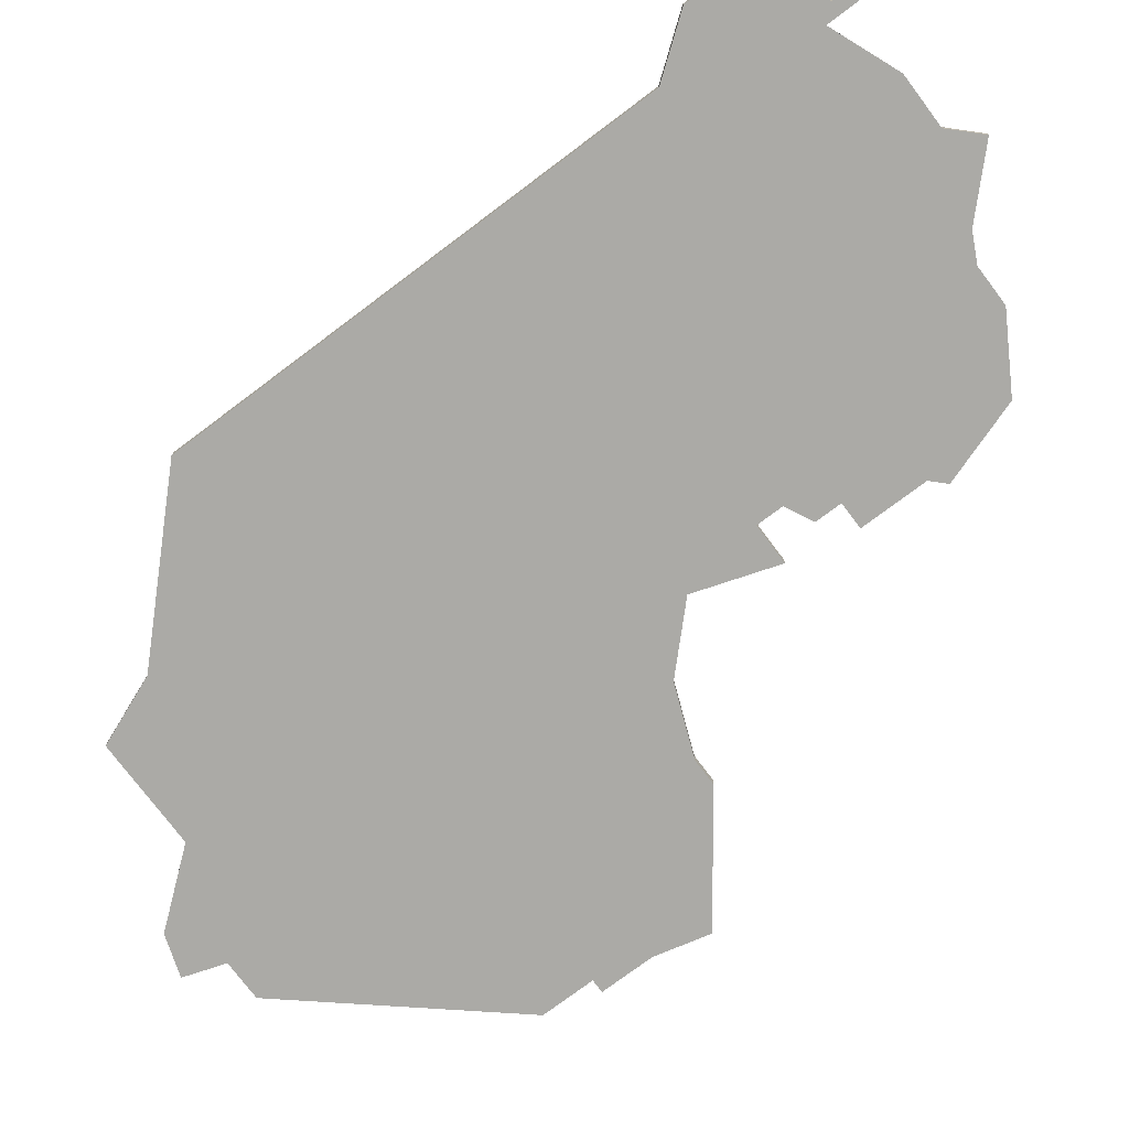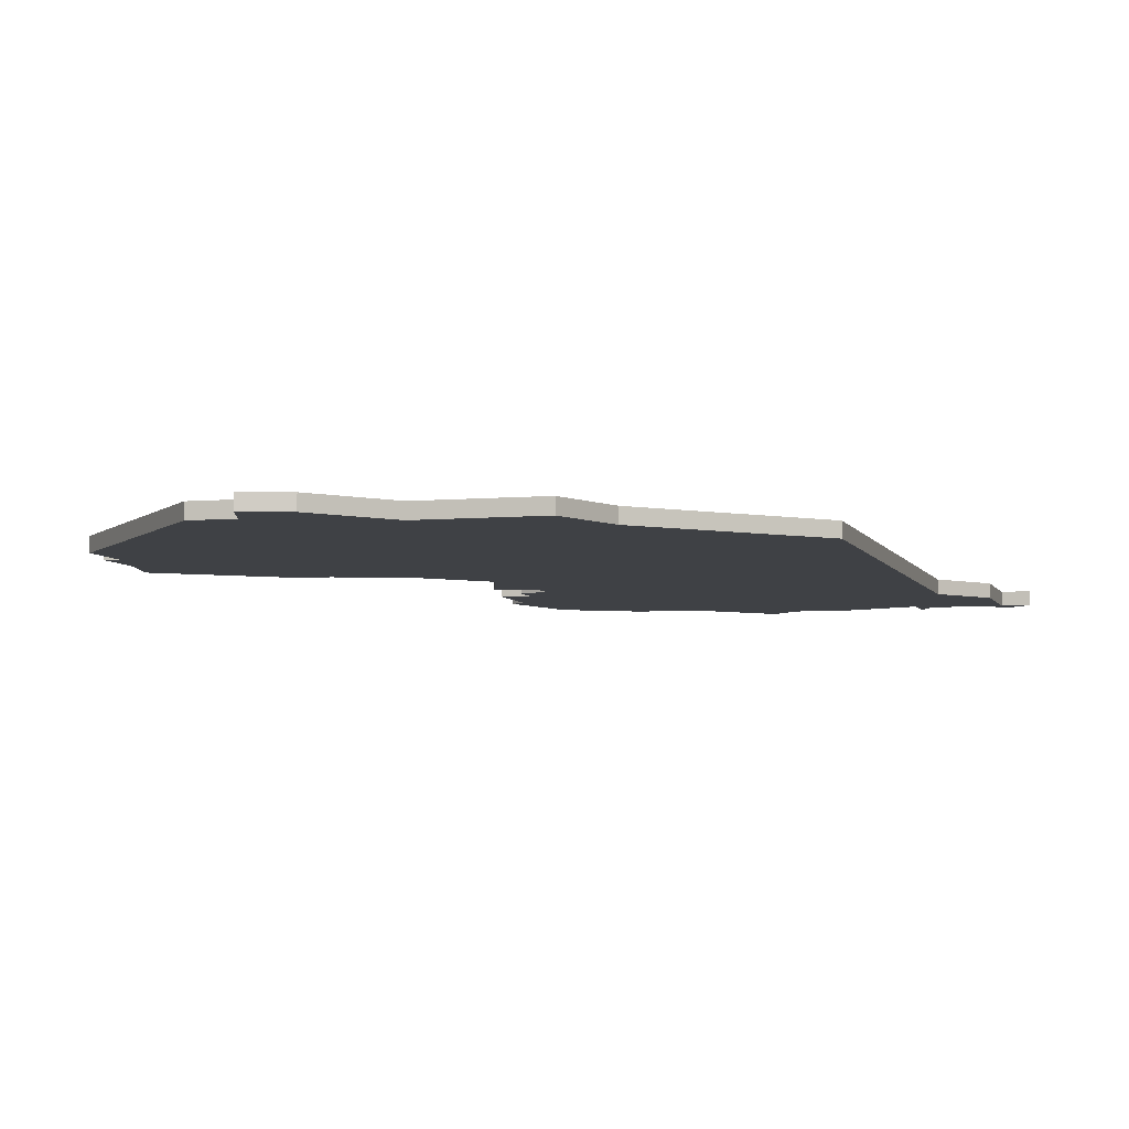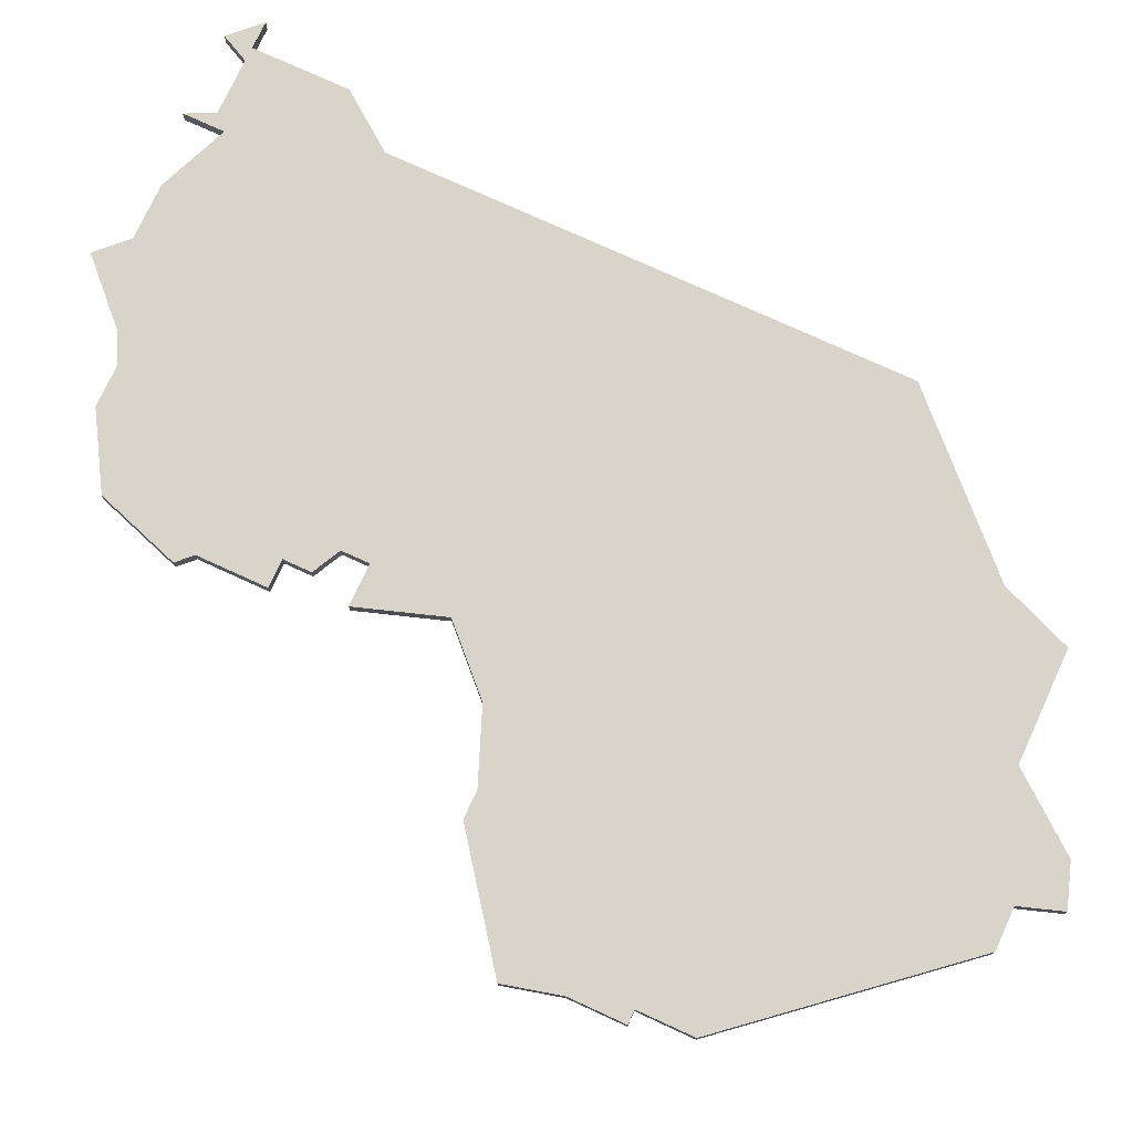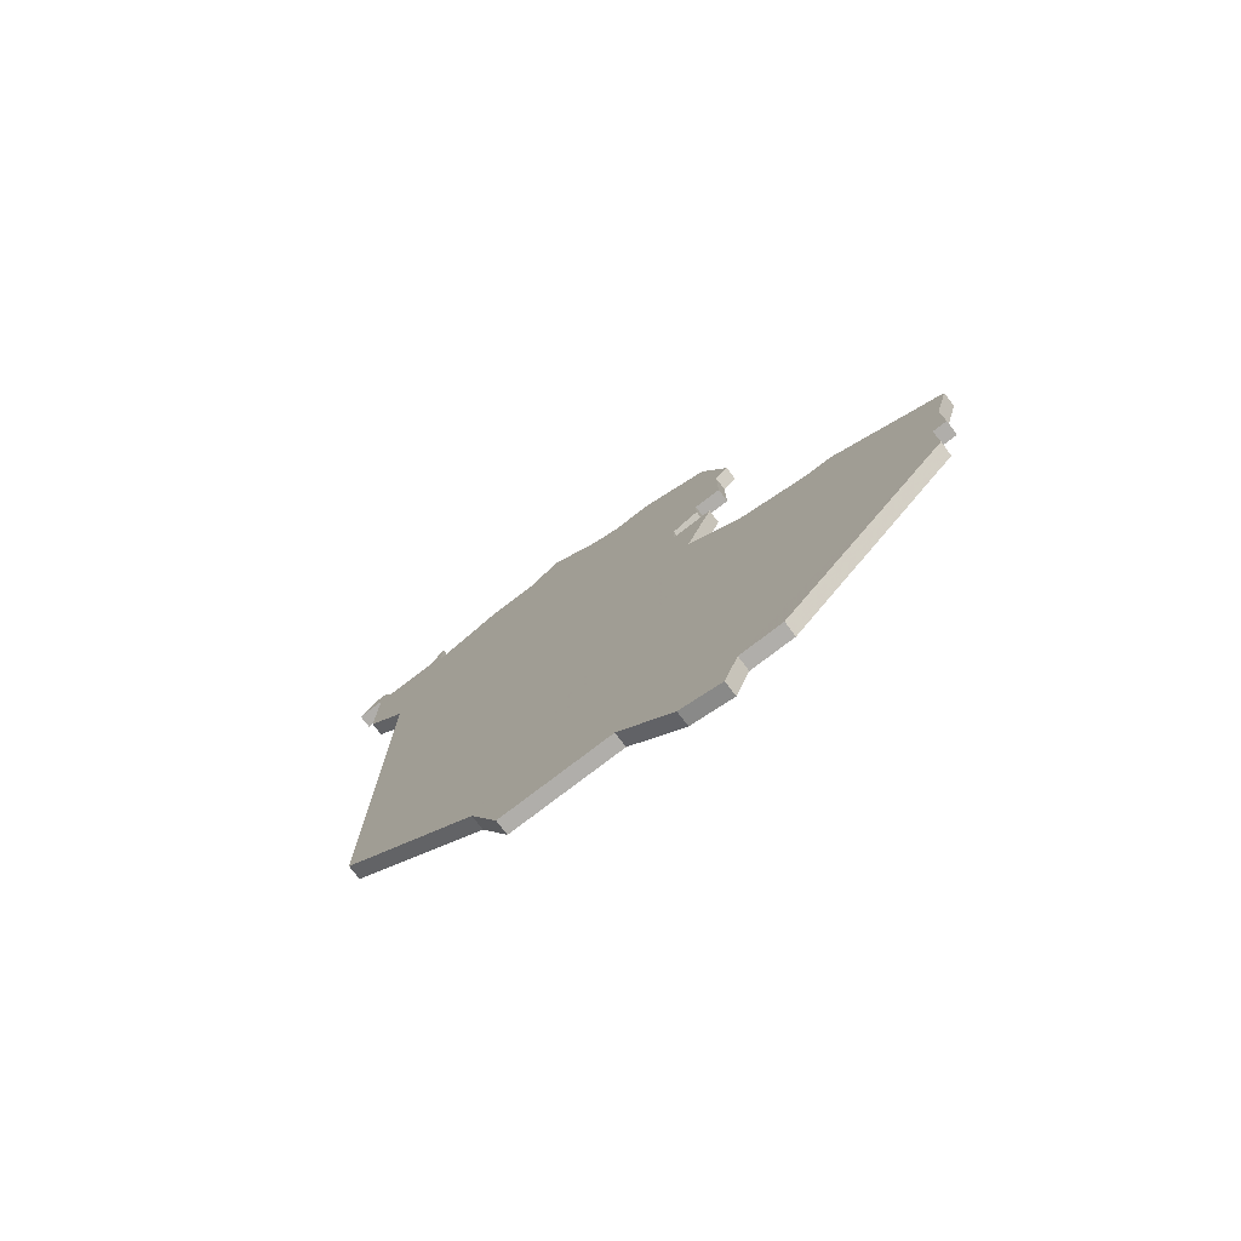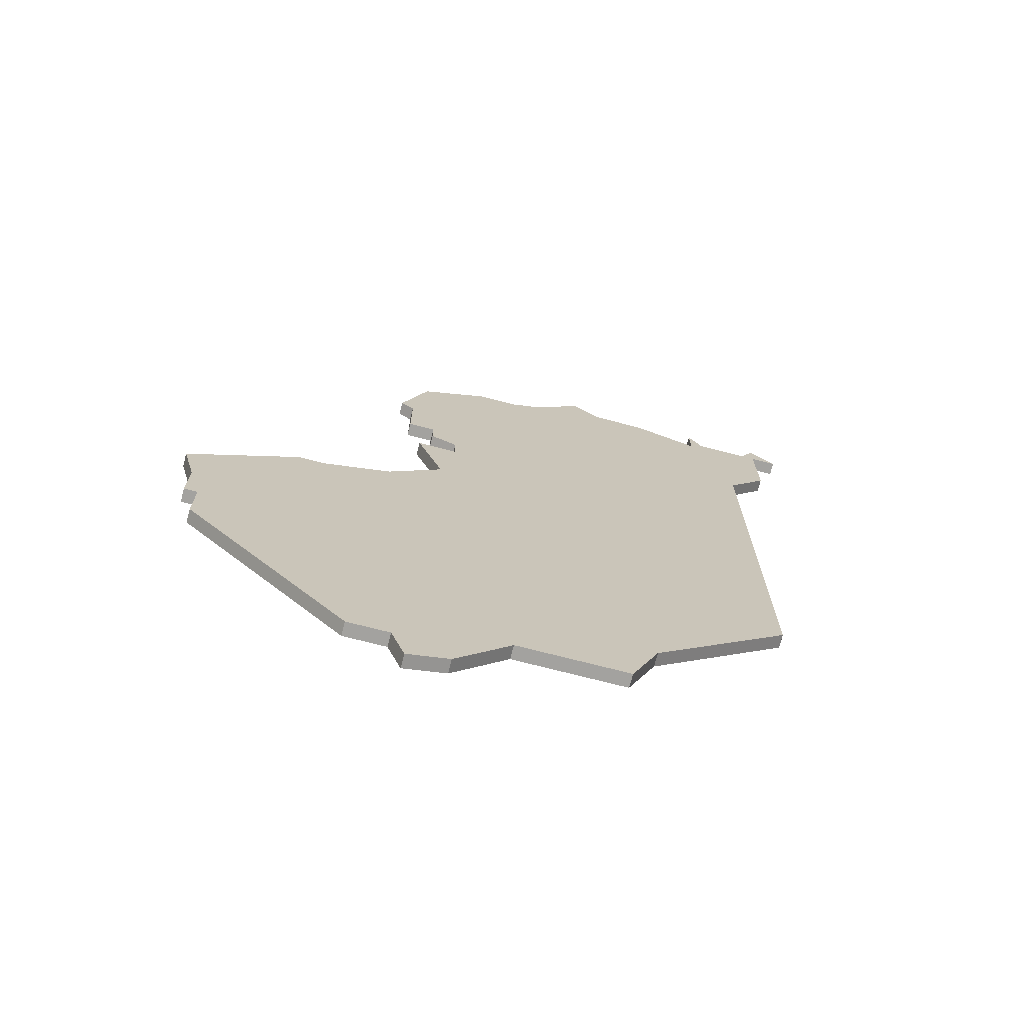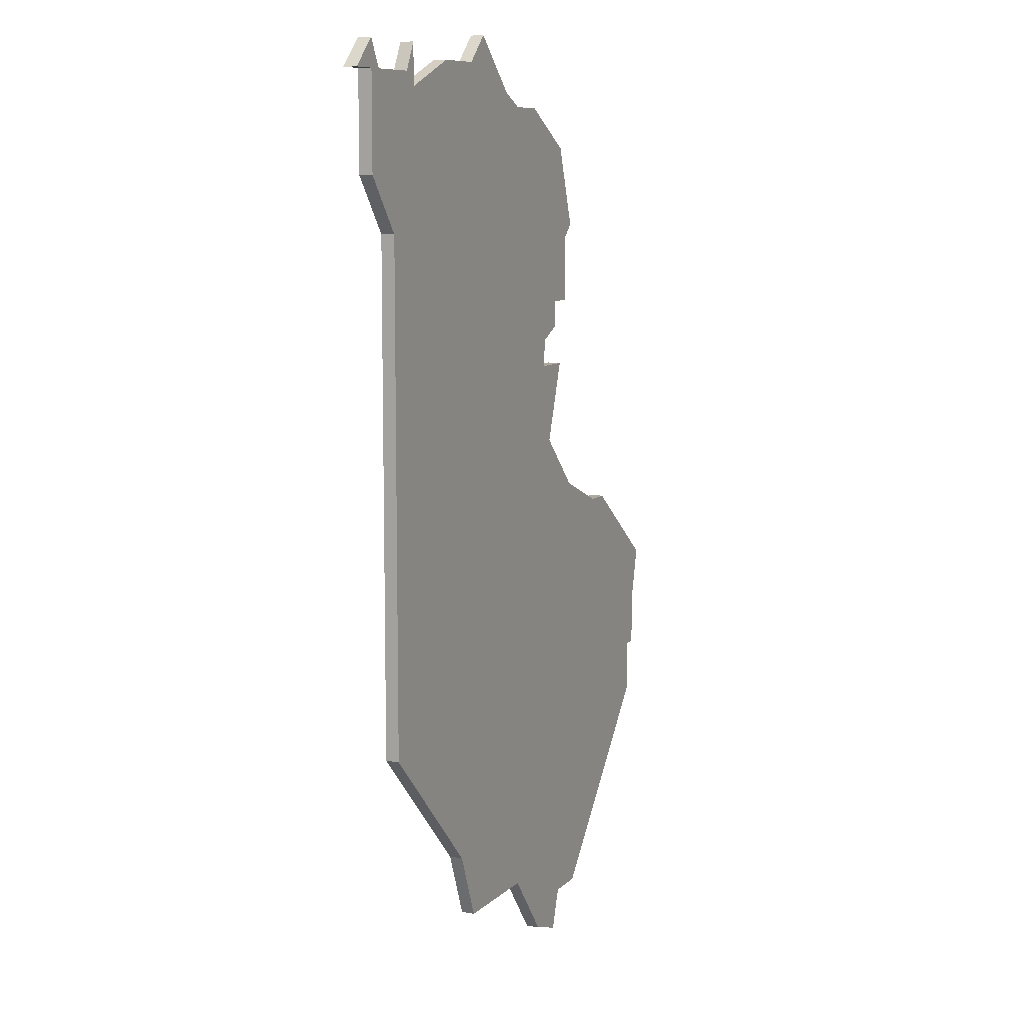
<metadata>
{"format":"obj","ext":"obj","renderer":"f3d","projection":"perspective","resolution":1024,"background":"white","views":[{"elev":-75.8,"azim":126.9,"up":"+Z"},{"elev":-5.5,"azim":15.8,"up":"+Z"},{"elev":74.8,"azim":-65.3,"up":"+Z"},{"elev":-77.8,"azim":-142.6,"up":"+Y"},{"elev":-72.4,"azim":-14.5,"up":"+Y"},{"elev":9.0,"azim":115.0,"up":"+Y"}]}
</metadata>
<code>
v 2857 -688 0
v 2857 -688 1
v 2865 -661 0
v 2865 -661 1
v 2840 -712 0
v 2840 -712 1
v 2840 -708 0
v 2840 -708 1
v 2873 -718 0
v 2873 -718 1
v 2848 -694 0
v 2848 -694 1
v 2881 -660 0
v 2881 -660 1
v 2856 -679 0
v 2856 -679 1
v 2856 -729 0
v 2856 -729 1
v 2856 -677 0
v 2856 -677 1
v 2839 -704 0
v 2839 -704 1
v 2839 -708 0
v 2839 -708 1
v 2880 -661 0
v 2880 -661 1
v 2880 -658 0
v 2880 -658 1
v 2855 -665 0
v 2855 -665 1
v 2855 -682 0
v 2855 -682 1
v 2855 -726 0
v 2855 -726 1
v 2888 -660 0
v 2888 -660 1
v 2863 -662 0
v 2863 -662 1
v 2863 -723 0
v 2863 -723 1
v 2838 -700 0
v 2838 -700 1
v 2871 -723 0
v 2871 -723 1
v 2871 -659 0
v 2871 -659 1
v 2846 -694 0
v 2846 -694 1
v 2854 -672 0
v 2854 -672 1
v 2854 -677 0
v 2854 -677 1
v 2853 -671 0
v 2853 -671 1
v 2853 -692 0
v 2853 -692 1
v 2886 -662 0
v 2886 -662 1
v 2886 -658 0
v 2886 -658 1
v 2886 -667 0
v 2886 -667 1
v 2886 -660 0
v 2886 -660 1
v 2869 -657 0
v 2869 -657 1
v 2852 -726 0
v 2852 -726 1
v 2885 -660 0
v 2885 -660 1
v 2860 -662 0
v 2860 -662 1
v 2859 -728 0
v 2859 -728 1
v 2875 -659 0
v 2875 -659 1
v 2883 -671 0
v 2883 -671 1
v 2883 -708 0
v 2883 -708 1
v 2858 -680 0
v 2858 -680 1
v 2858 -682 0
v 2858 -682 1
v 2866 -723 0
v 2866 -723 1
f 47 21 41
f 23 21 7
f 11 7 21
f 39 5 7
f 21 47 11
f 39 11 55
f 39 7 11
f 39 33 5
f 33 67 5
f 51 49 19
f 29 49 53
f 1 83 77
f 77 83 81
f 71 49 29
f 81 15 19
f 49 37 19
f 37 81 19
f 1 31 83
f 9 55 1
f 17 33 73
f 39 55 9
f 71 37 49
f 9 1 79
f 85 39 9
f 73 33 39
f 81 37 77
f 1 77 79
f 61 77 25
f 3 77 37
f 43 85 9
f 61 25 57
f 3 45 77
f 75 25 77
f 3 65 45
f 75 77 45
f 57 25 13
f 69 57 13
f 59 63 69
f 35 63 59
f 69 63 57
f 25 27 13
f 42 22 48
f 8 22 24
f 22 8 12
f 8 6 40
f 12 48 22
f 56 12 40
f 12 8 40
f 6 34 40
f 6 68 34
f 20 50 52
f 54 50 30
f 78 84 2
f 82 84 78
f 30 50 72
f 20 16 82
f 20 38 50
f 20 82 38
f 84 32 2
f 2 56 10
f 74 34 18
f 10 56 40
f 50 38 72
f 80 2 10
f 10 40 86
f 40 34 74
f 78 38 82
f 80 78 2
f 26 78 62
f 38 78 4
f 10 86 44
f 58 26 62
f 78 46 4
f 78 26 76
f 46 66 4
f 46 78 76
f 14 26 58
f 14 58 70
f 70 64 60
f 60 64 36
f 58 64 70
f 14 28 26
f 42 48 41
f 41 48 47
f 22 42 21
f 21 42 41
f 24 22 23
f 23 22 21
f 8 24 7
f 7 24 23
f 6 8 5
f 5 8 7
f 68 6 67
f 67 6 5
f 34 68 33
f 33 68 67
f 18 34 17
f 17 34 33
f 74 18 73
f 73 18 17
f 40 74 39
f 39 74 73
f 86 40 85
f 85 40 39
f 44 86 43
f 43 86 85
f 10 44 9
f 9 44 43
f 80 10 79
f 79 10 9
f 78 80 77
f 77 80 79
f 62 78 61
f 61 78 77
f 58 62 57
f 57 62 61
f 64 58 63
f 63 58 57
f 36 64 35
f 35 64 63
f 60 36 59
f 59 36 35
f 70 60 69
f 69 60 59
f 14 70 13
f 13 70 69
f 28 14 27
f 27 14 13
f 26 28 25
f 25 28 27
f 76 26 75
f 75 26 25
f 46 76 45
f 45 76 75
f 66 46 65
f 65 46 45
f 4 66 3
f 3 66 65
f 38 4 37
f 37 4 3
f 72 38 71
f 71 38 37
f 30 72 29
f 29 72 71
f 54 30 53
f 53 30 29
f 50 54 49
f 49 54 53
f 52 50 51
f 51 50 49
f 20 52 19
f 19 52 51
f 16 20 15
f 15 20 19
f 82 16 81
f 81 16 15
f 84 82 83
f 83 82 81
f 32 84 31
f 31 84 83
f 2 32 1
f 1 32 31
f 56 2 55
f 55 2 1
f 48 12 47
f 47 12 11
f 12 56 11
f 11 56 55

</code>
